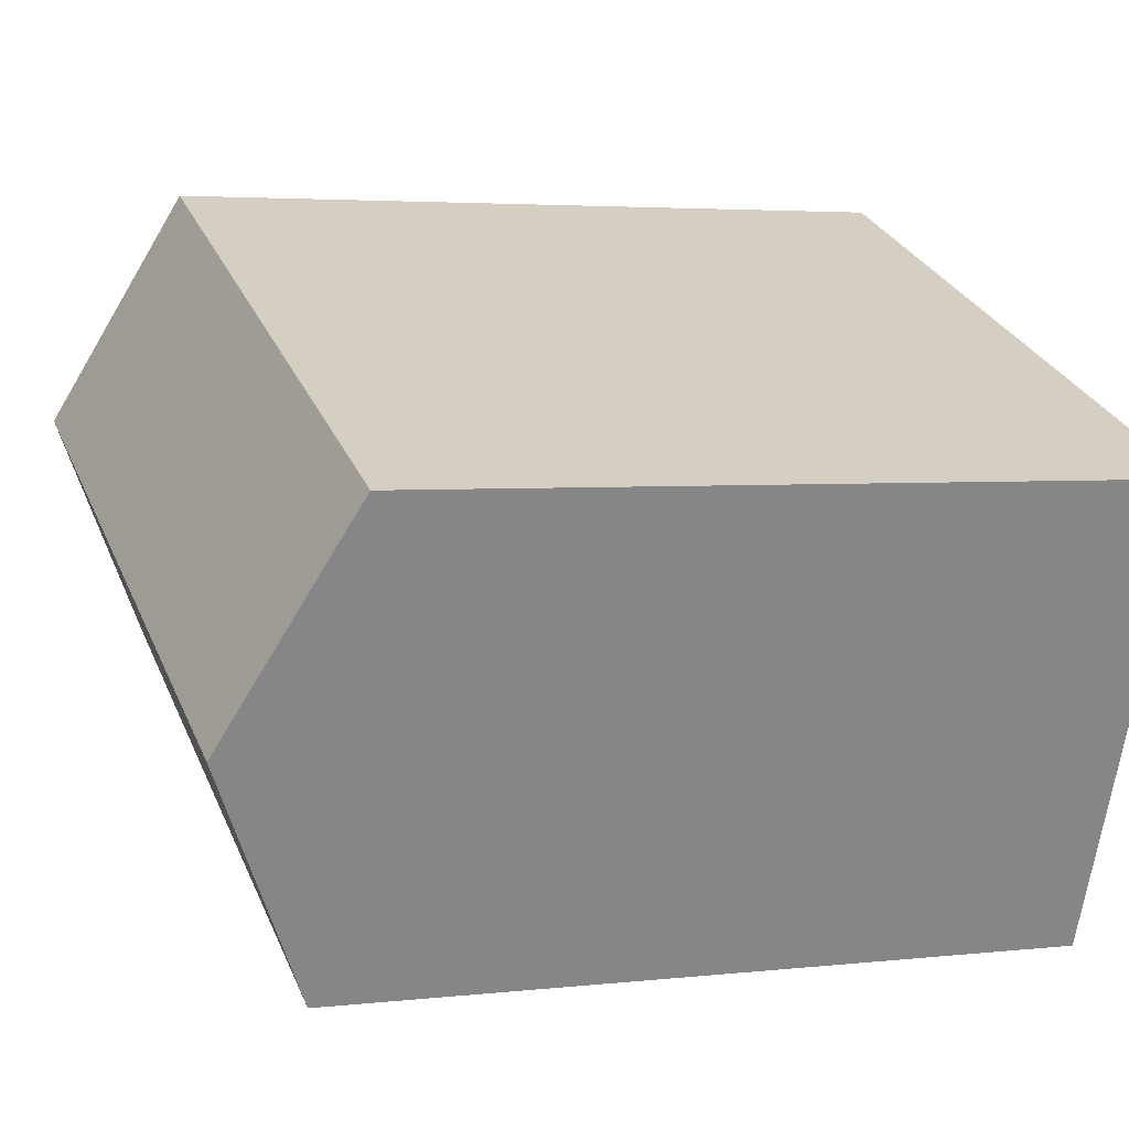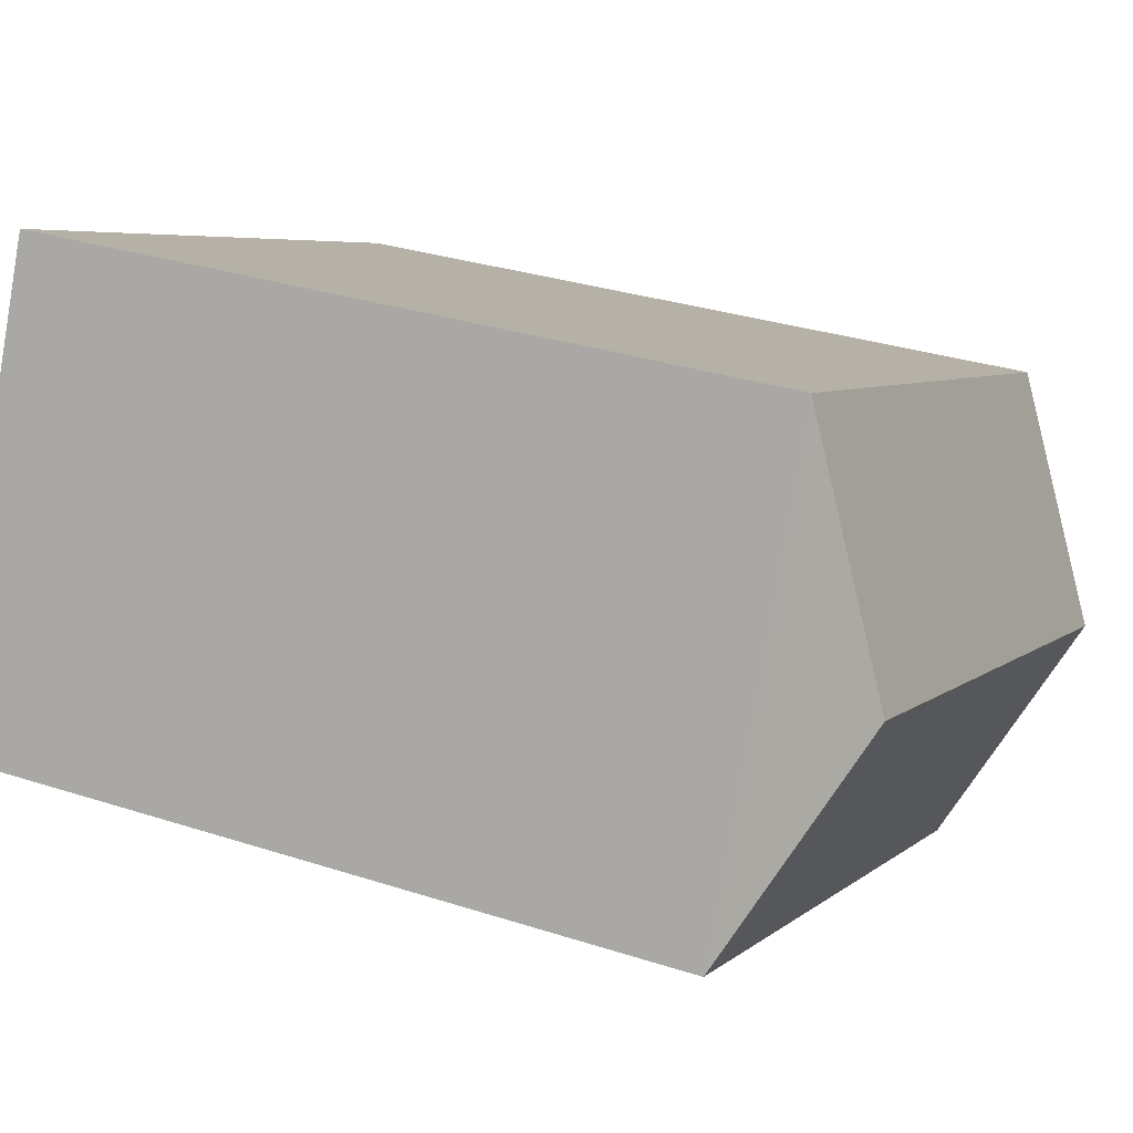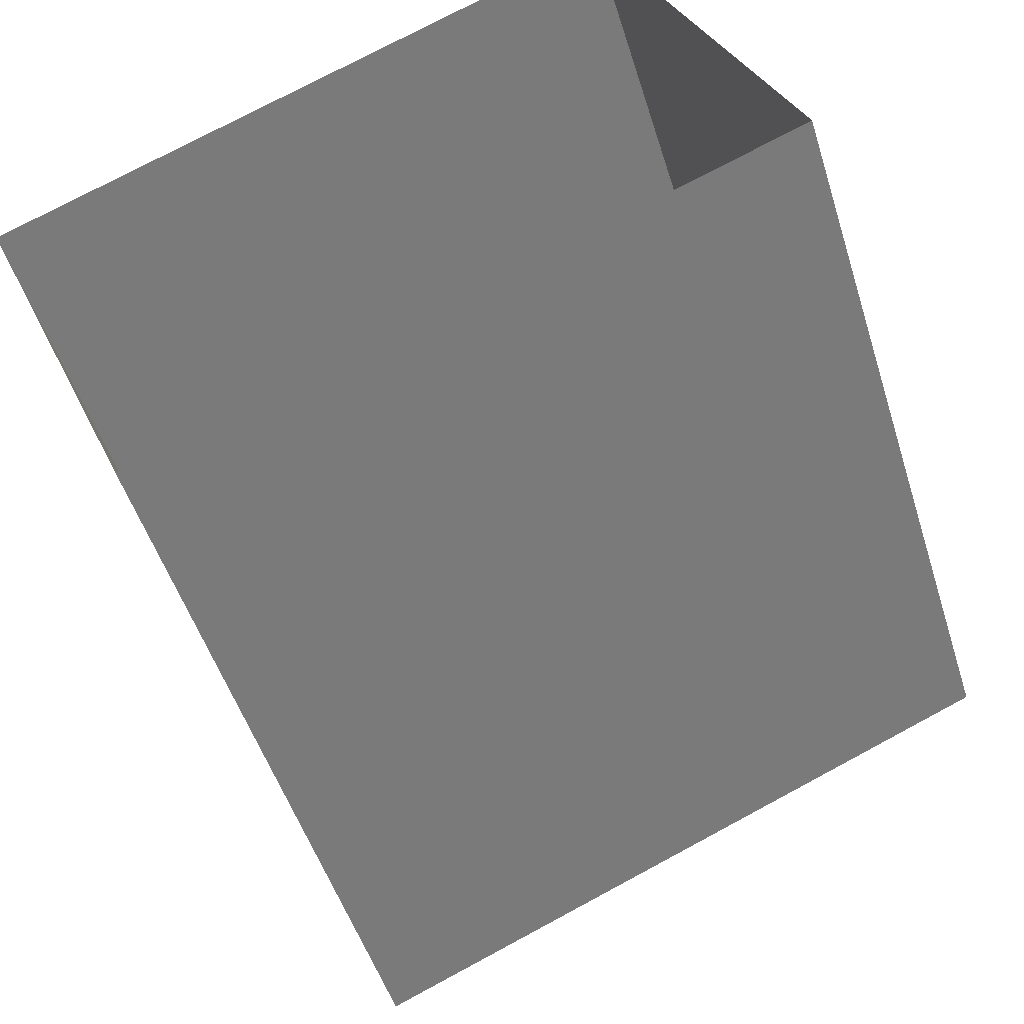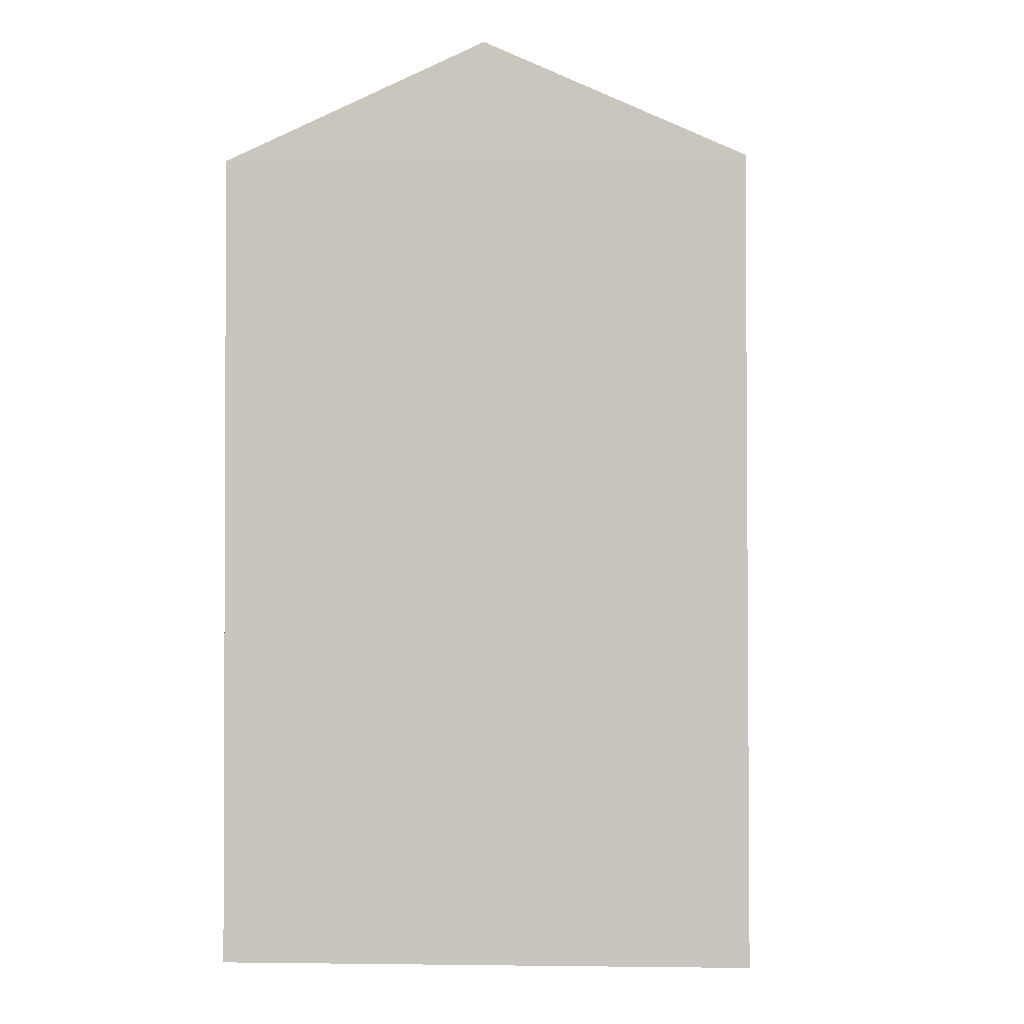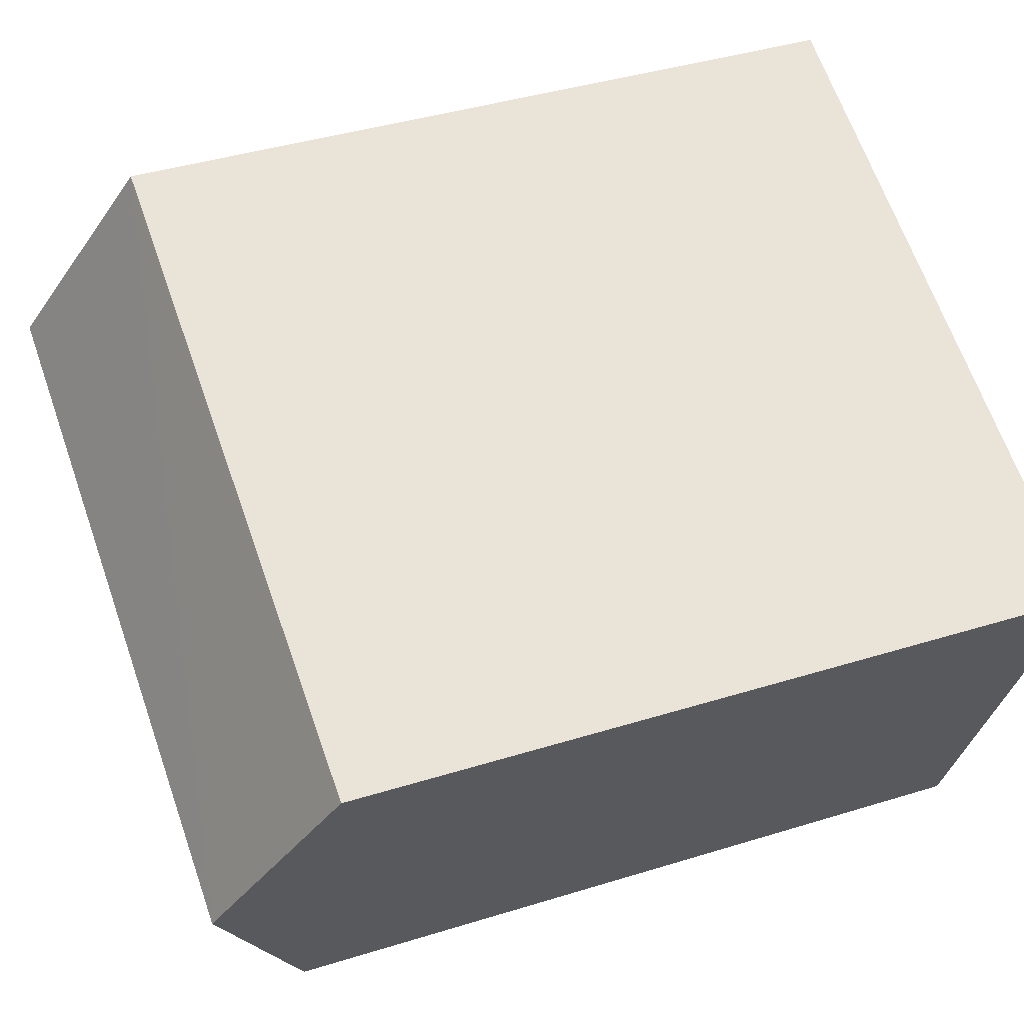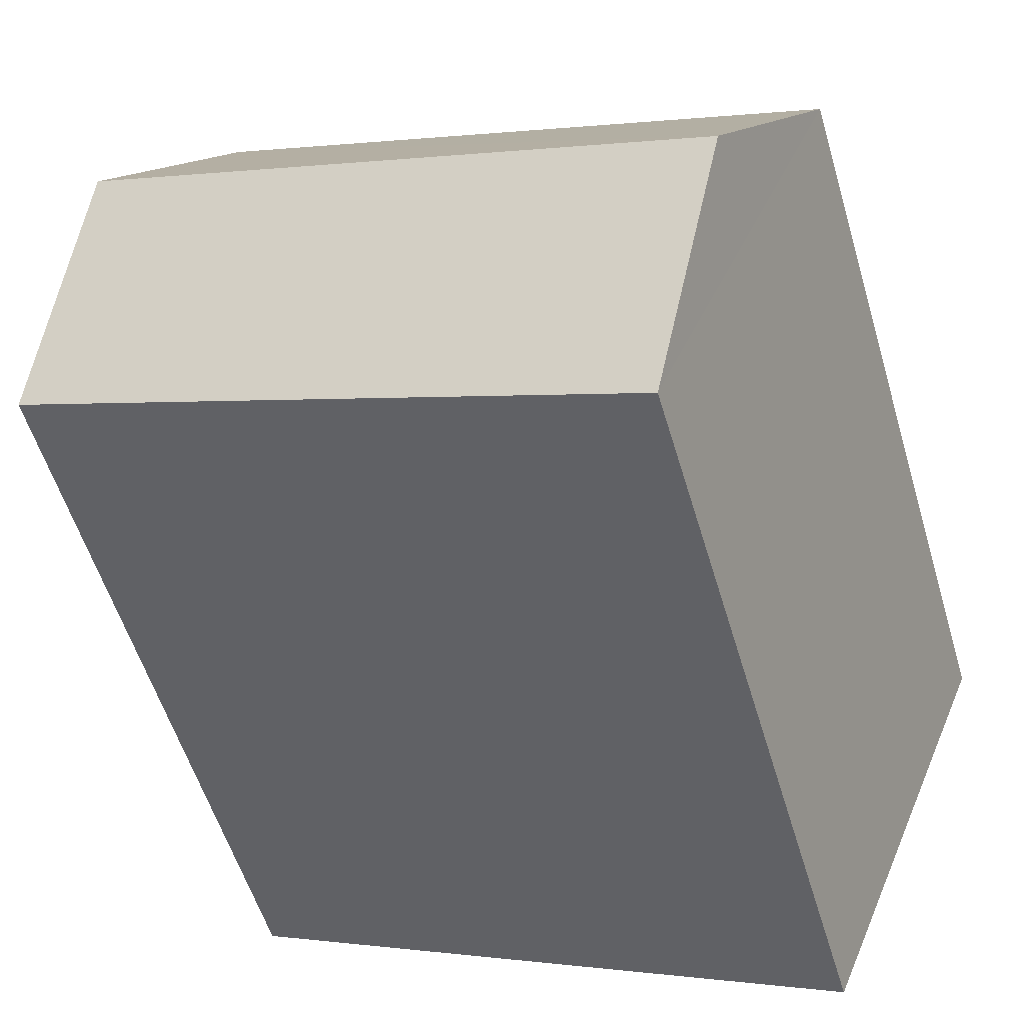
<metadata>
{"format":"obj","ext":"obj","renderer":"f3d","projection":"perspective","resolution":1024,"background":"white","views":[{"elev":3.6,"azim":69.1,"up":"+Y"},{"elev":30.5,"azim":-64.6,"up":"+Y"},{"elev":-50.2,"azim":-162.8,"up":"+Y"},{"elev":-1.7,"azim":-108.8,"up":"+Z"},{"elev":40.5,"azim":69.1,"up":"+Y"},{"elev":-55.5,"azim":16.5,"up":"+Y"}]}
</metadata>
<code>
v -8.961e+04 -9.958e+04 4.611
v -8.962e+04 -9.958e+04 4.612
v -8.961e+04 -9.958e+04 4.611
v -8.962e+04 -9.958e+04 4.612
v -8.962e+04 -9.958e+04 10.41
v -8.961e+04 -9.958e+04 11.26
v -8.961e+04 -9.958e+04 10.41
v -8.962e+04 -9.958e+04 11.26
v -8.961e+04 -9.958e+04 10.41
v -8.962e+04 -9.958e+04 10.41
f 1 2 3
f 1 4 2
f 5 6 7
f 8 6 5
f 6 8 9
f 9 8 10
f 7 1 3
f 7 9 1
f 6 9 7
f 9 4 1
f 9 10 4
f 5 2 4
f 10 5 4
f 5 3 2
f 5 7 3
f 8 5 10

</code>
